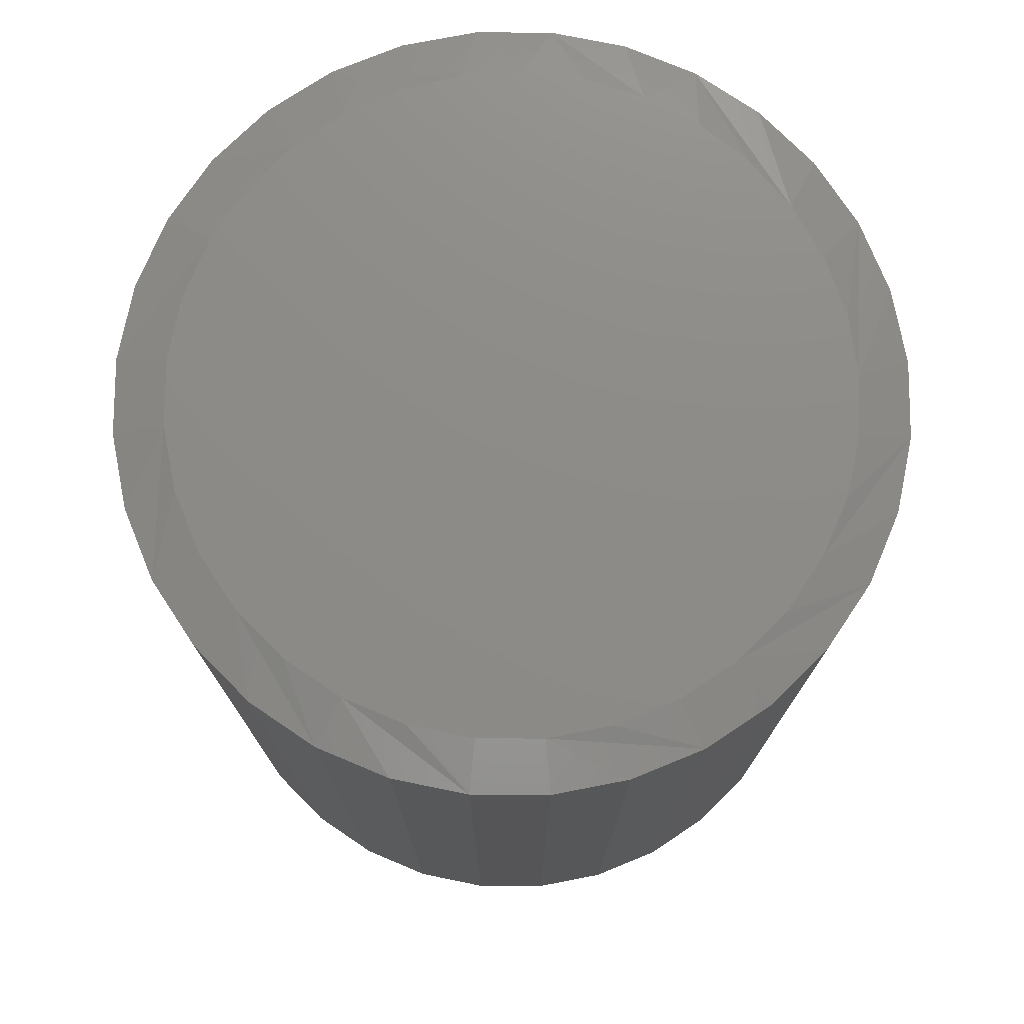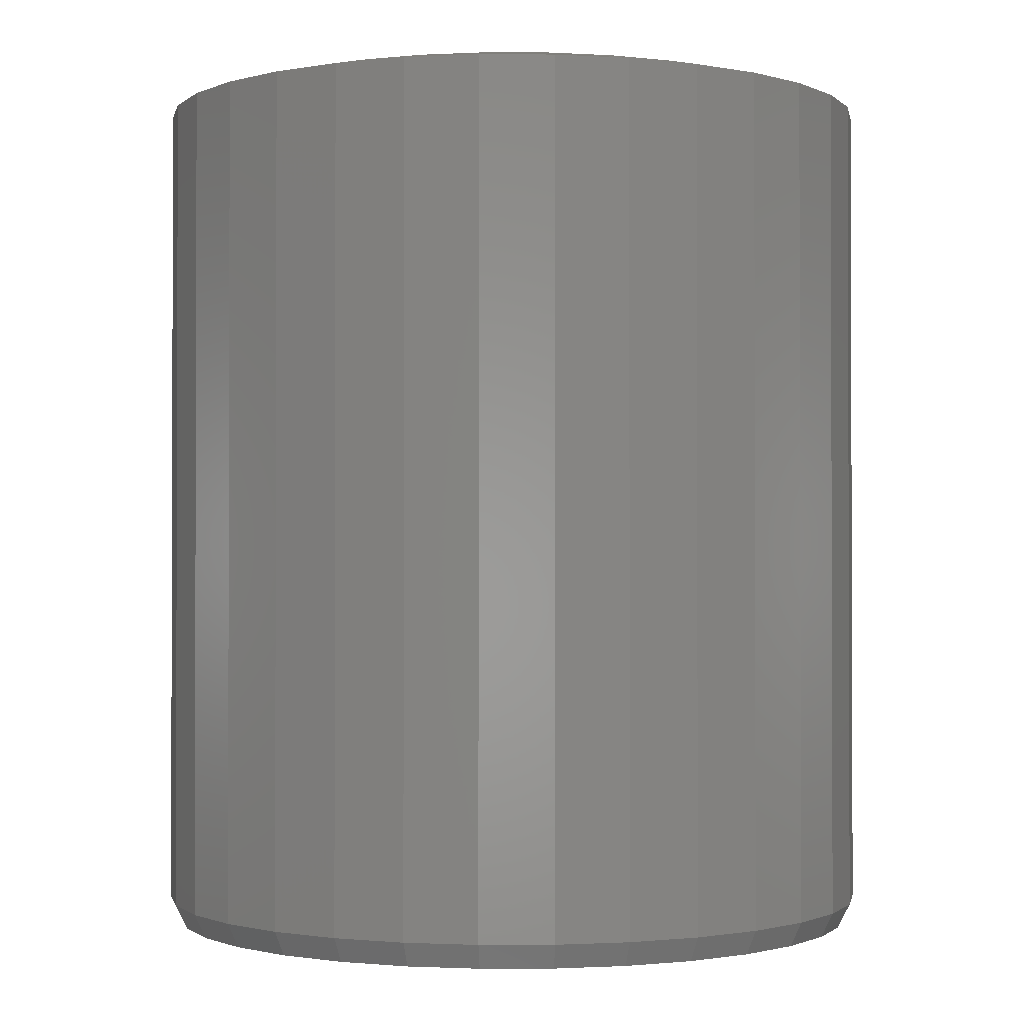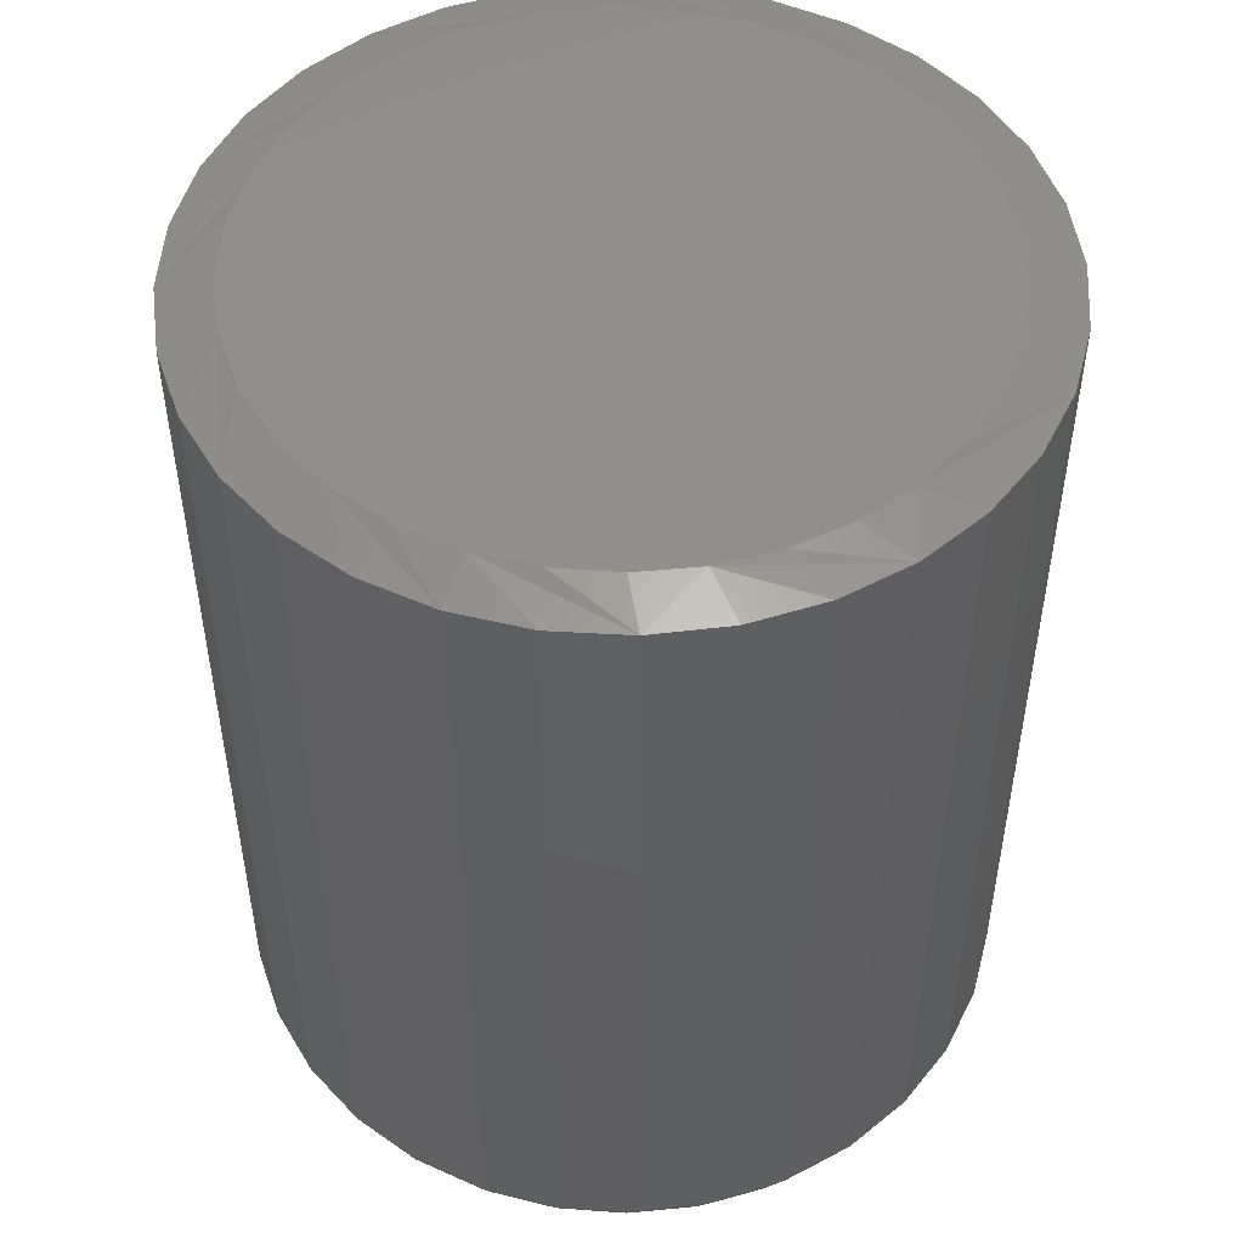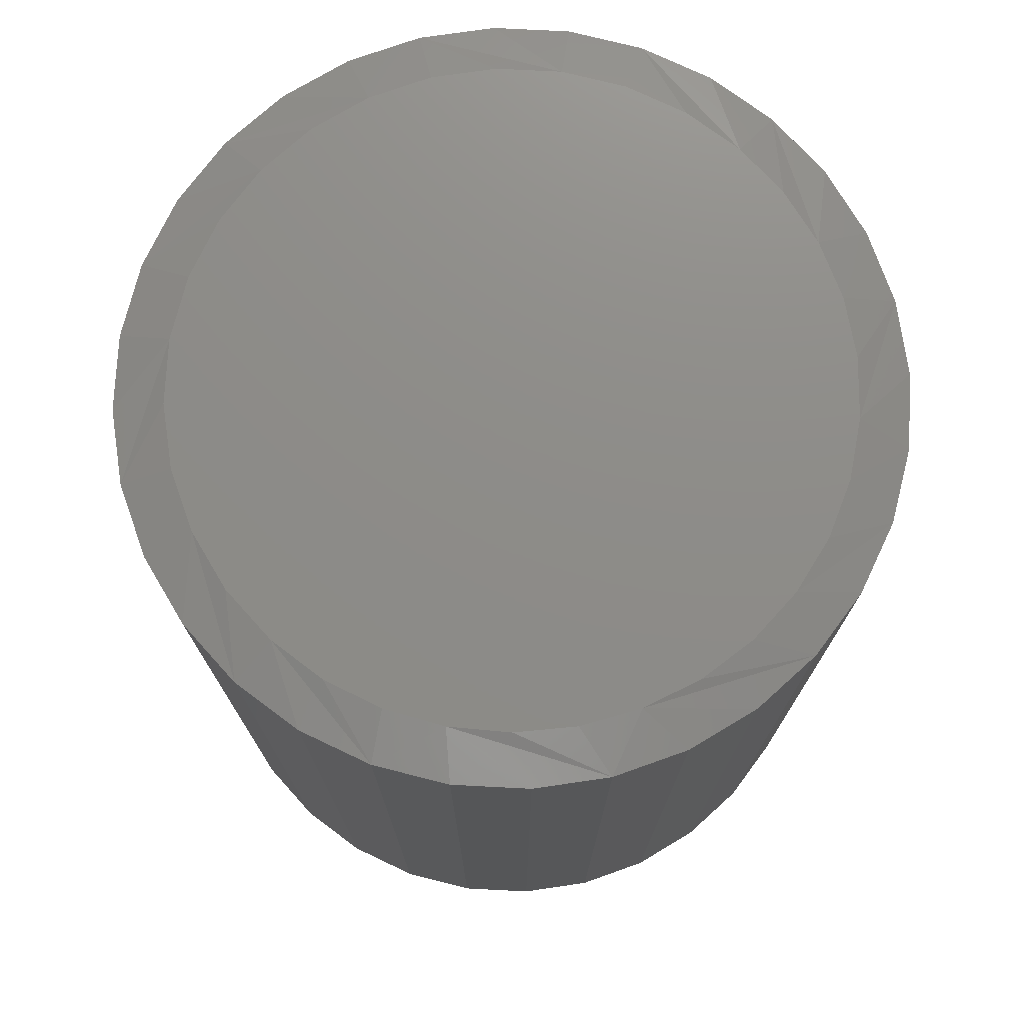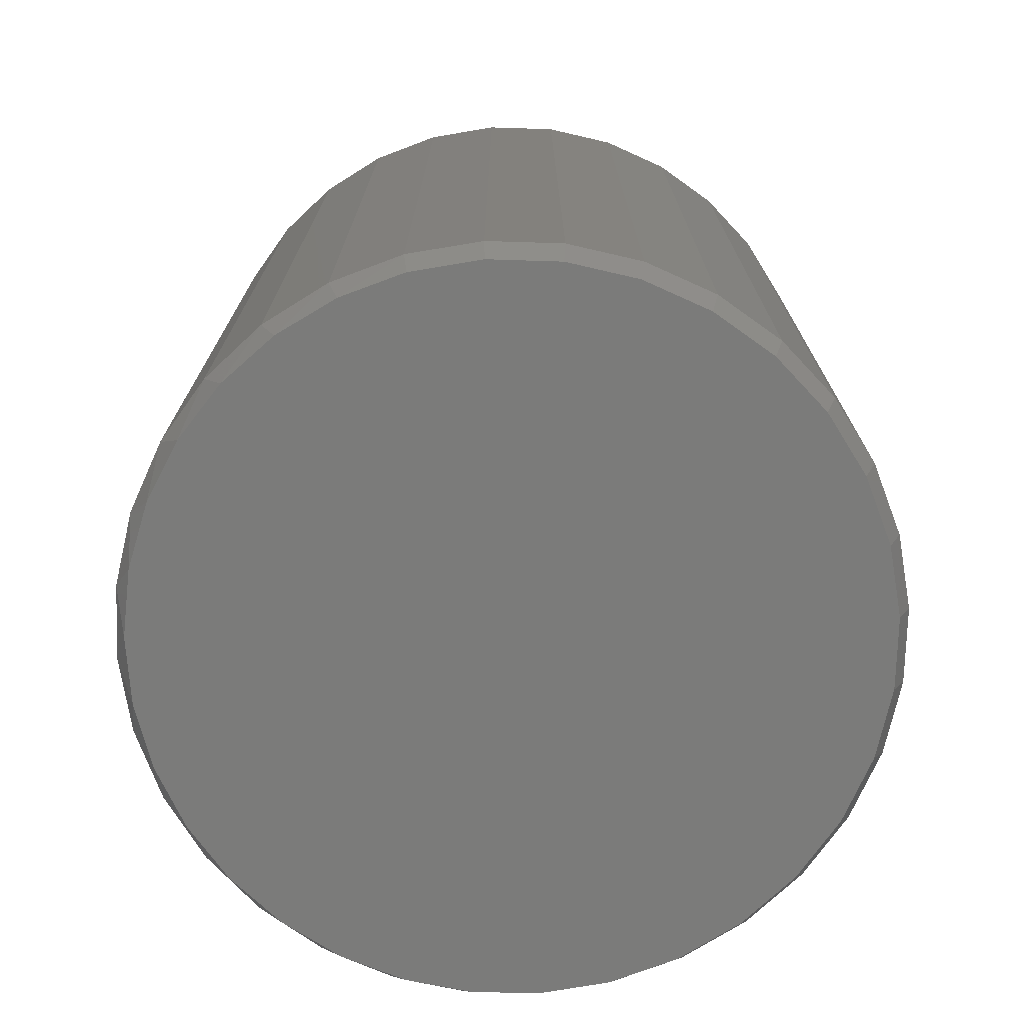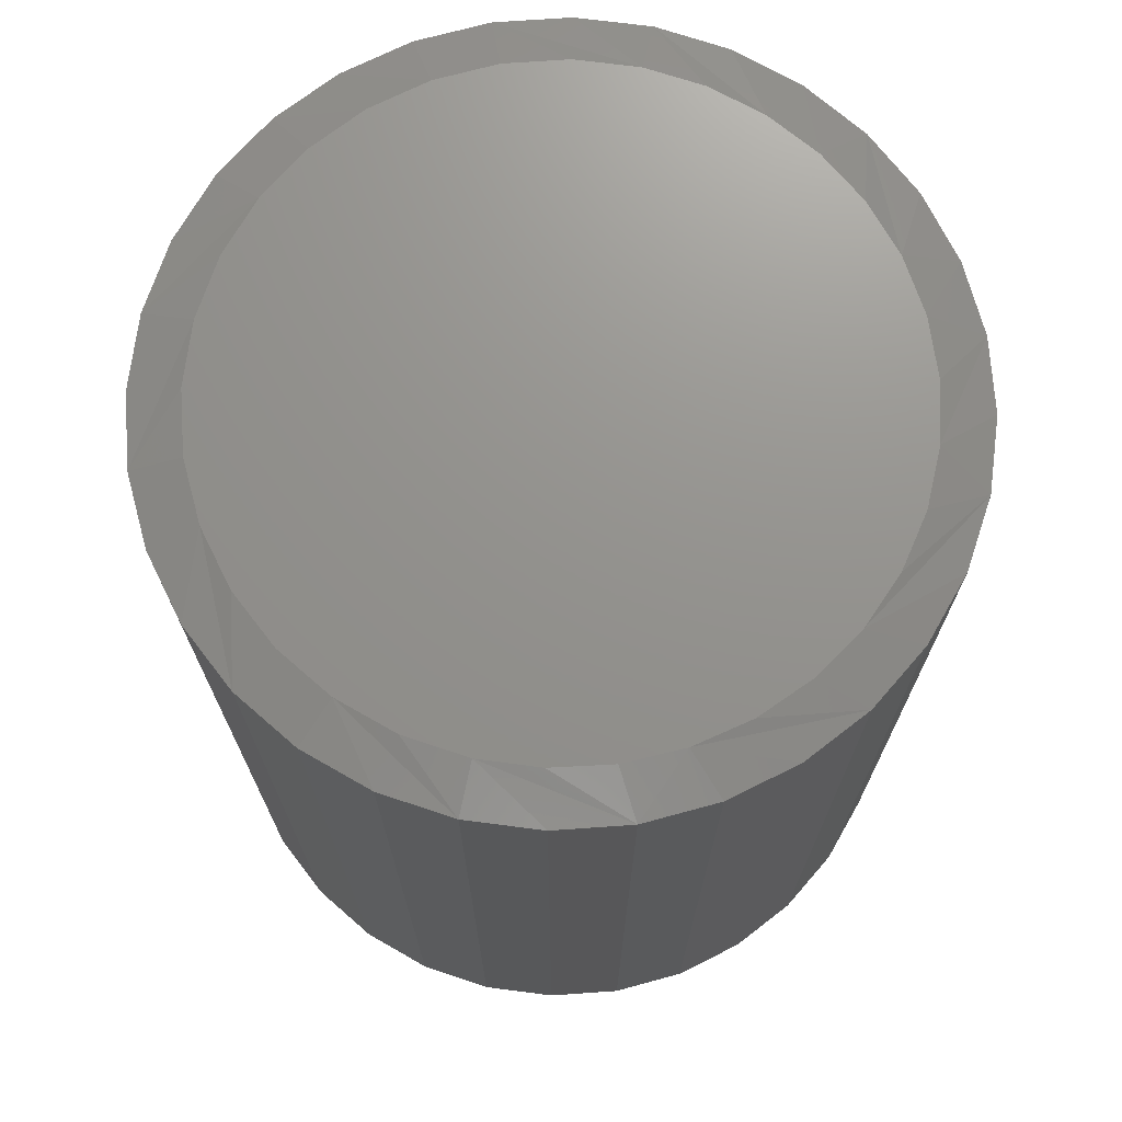
<metadata>
{"format":"stl","ext":"stl","renderer":"f3d","projection":"perspective","resolution":1024,"background":"white","views":[{"elev":75.7,"azim":28.4,"up":"+Z"},{"elev":-1.1,"azim":27.4,"up":"+Z"},{"elev":50.1,"azim":110.5,"up":"+Z"},{"elev":74.9,"azim":132.3,"up":"+Z"},{"elev":-74.1,"azim":-74.9,"up":"+Z"},{"elev":71.7,"azim":102.9,"up":"+Z"}]}
</metadata>
<code>
# stl→obj: 130 verts, 256 faces
v 0.2447 -5.801e-17 0.01562
v 0.2447 -5.801e-17 0.5547
v 0.2402 -0.04621 0.01562
v 0.2402 -0.04621 0.5547
v 0.2267 -0.09064 0.01562
v 0.2267 -0.09064 0.5547
v 0.2048 -0.1316 0.01562
v 0.2048 -0.1316 0.5547
v 0.1754 -0.1675 0.01562
v 0.1754 -0.1675 0.5547
v 0.1395 -0.1969 0.01562
v 0.1395 -0.1969 0.5547
v 0.09853 -0.2188 0.01562
v 0.09853 -0.2188 0.5547
v 0.0541 -0.2323 0.01562
v 0.0541 -0.2323 0.5547
v 0.007895 -0.2368 0.01562
v 0.007895 -0.2368 0.5547
v -0.03831 -0.2323 0.01562
v -0.03831 -0.2323 0.5547
v -0.08274 -0.2188 0.01562
v -0.08274 -0.2188 0.5547
v -0.1237 -0.1969 0.01562
v -0.1237 -0.1969 0.5547
v -0.1596 -0.1675 0.01562
v -0.1596 -0.1675 0.5547
v -0.189 -0.1316 0.01562
v -0.189 -0.1316 0.5547
v -0.2109 -0.09064 0.01562
v -0.2109 -0.09064 0.5547
v -0.2244 -0.04621 0.01562
v -0.2244 -0.04621 0.5547
v -0.2289 2.9e-17 0.01562
v -0.2289 2.9e-17 0.5547
v -0.2244 0.04621 0.01562
v -0.2244 0.04621 0.5547
v -0.2109 0.09064 0.01562
v -0.2109 0.09064 0.5547
v -0.189 0.1316 0.01562
v -0.189 0.1316 0.5547
v -0.1596 0.1675 0.01562
v -0.1596 0.1675 0.5547
v -0.1237 0.1969 0.01562
v -0.1237 0.1969 0.5547
v -0.08274 0.2188 0.01562
v -0.08274 0.2188 0.5547
v -0.03831 0.2323 0.01562
v -0.03831 0.2323 0.5547
v 0.007895 0.2368 0.01562
v 0.007895 0.2368 0.5547
v 0.0541 0.2323 0.01562
v 0.0541 0.2323 0.5547
v 0.09853 0.2188 0.01562
v 0.09853 0.2188 0.5547
v 0.1395 0.1969 0.01562
v 0.1395 0.1969 0.5547
v 0.1754 0.1675 0.01562
v 0.1754 0.1675 0.5547
v 0.2048 0.1316 0.01562
v 0.2048 0.1316 0.5547
v 0.2267 0.09064 0.01562
v 0.2267 0.09064 0.5547
v 0.2402 0.04621 0.01562
v 0.2402 0.04621 0.5547
v -0.05478 0.2203 0
v -0.01324 0.2281 0
v 0.02903 0.2281 0
v 0.07057 0.2203 0
v 0.05258 -0.2246 0
v -0.03679 -0.2246 0
v 0.09554 -0.2116 0
v 0.007895 -0.229 0
v -0.07975 -0.2116 0
v -0.1193 -0.1904 0
v 0.1351 -0.1904 0
v -0.1541 -0.1619 0
v 0.1698 -0.1619 0
v -0.1825 -0.1272 0
v 0.1983 -0.1272 0
v -0.2037 -0.08765 0
v 0.2195 -0.08765 0
v -0.2167 -0.04468 0
v 0.2325 -0.04468 0
v -0.2211 -1.482e-06 0
v 0.2369 -2.416e-16 0
v -0.2172 0.04208 0
v 0.233 0.04208 0
v -0.2057 0.08273 0
v 0.2215 0.08274 0
v -0.1868 0.1206 0
v 0.2026 0.1206 0
v -0.1614 0.1543 0
v 0.1771 0.1543 0
v -0.1301 0.1828 0
v 0.1459 0.1828 0
v -0.09419 0.205 0
v 0.11 0.205 0
v 0.02686 0.2047 0.5625
v -0.01108 0.2047 0.5625
v -0.04837 0.1977 0.5625
v 0.06416 0.1977 0.5625
v 0.08657 -0.1899 0.5625
v -0.03221 -0.2016 0.5625
v 0.048 -0.2016 0.5625
v 0.007895 -0.2056 0.5625
v 0.09953 0.184 0.5625
v -0.08375 0.184 0.5625
v 0.1318 0.1641 0.5625
v -0.116 0.1641 0.5625
v 0.1598 0.1385 0.5625
v -0.144 0.1385 0.5625
v 0.1827 0.1082 0.5625
v -0.1669 0.1082 0.5625
v 0.1996 0.07427 0.5625
v -0.1838 0.07427 0.5625
v 0.21 0.03778 0.5625
v -0.1942 0.03777 0.5625
v 0.2135 1.648e-16 0.5625
v -0.1977 -3.432e-06 0.5625
v 0.2095 -0.04011 0.5625
v -0.1937 -0.04011 0.5625
v 0.1978 -0.07868 0.5625
v -0.182 -0.07868 0.5625
v 0.1788 -0.1142 0.5625
v -0.163 -0.1142 0.5625
v 0.1533 -0.1454 0.5625
v -0.1375 -0.1454 0.5625
v 0.1221 -0.1709 0.5625
v -0.1063 -0.1709 0.5625
v -0.07078 -0.1899 0.5625
f 1 2 3
f 3 2 4
f 3 4 5
f 5 4 6
f 5 6 7
f 7 6 8
f 7 8 9
f 9 8 10
f 9 10 11
f 11 10 12
f 11 12 13
f 13 12 14
f 13 14 15
f 15 14 16
f 15 16 17
f 17 16 18
f 17 18 19
f 19 18 20
f 19 20 21
f 21 20 22
f 21 22 23
f 23 22 24
f 23 24 25
f 25 24 26
f 25 26 27
f 27 26 28
f 27 28 29
f 29 28 30
f 29 30 31
f 31 30 32
f 31 32 33
f 33 32 34
f 33 34 35
f 35 34 36
f 35 36 37
f 37 36 38
f 37 38 39
f 39 38 40
f 39 40 41
f 41 40 42
f 41 42 43
f 43 42 44
f 43 44 45
f 45 44 46
f 45 46 47
f 47 46 48
f 47 48 49
f 49 48 50
f 49 50 51
f 51 50 52
f 51 52 53
f 53 52 54
f 53 54 55
f 55 54 56
f 55 56 57
f 57 56 58
f 57 58 59
f 59 58 60
f 59 60 61
f 61 60 62
f 61 62 63
f 63 62 64
f 63 64 1
f 1 64 2
f 65 66 67
f 68 65 67
f 69 70 71
f 72 70 69
f 70 73 71
f 71 73 74
f 71 74 75
f 75 74 76
f 75 76 77
f 77 76 78
f 77 78 79
f 79 78 80
f 79 80 81
f 81 80 82
f 81 82 83
f 83 82 84
f 83 84 85
f 85 84 86
f 85 86 87
f 87 86 88
f 87 88 89
f 89 88 90
f 89 90 91
f 91 90 92
f 91 92 93
f 93 92 94
f 93 94 95
f 95 94 96
f 95 96 97
f 97 96 65
f 97 65 68
f 89 61 63
f 91 59 61
f 91 61 89
f 93 57 59
f 93 59 91
f 95 55 57
f 95 57 93
f 97 53 55
f 97 55 95
f 68 51 53
f 68 53 97
f 67 49 51
f 67 51 68
f 47 66 65
f 47 49 66
f 66 49 67
f 45 65 96
f 45 47 65
f 43 96 94
f 43 45 96
f 41 94 92
f 41 43 94
f 92 90 39
f 39 41 92
f 90 88 37
f 37 39 90
f 35 37 88
f 1 85 63
f 63 85 87
f 63 87 89
f 84 33 86
f 86 33 35
f 86 35 88
f 85 1 83
f 83 1 3
f 83 3 81
f 81 3 5
f 81 5 79
f 79 5 7
f 79 7 77
f 77 7 9
f 77 9 75
f 75 9 11
f 75 11 71
f 71 11 13
f 71 13 69
f 69 13 15
f 69 15 72
f 72 15 17
f 72 17 70
f 70 17 19
f 70 19 73
f 73 19 21
f 73 21 74
f 74 21 23
f 74 23 76
f 76 23 25
f 76 25 78
f 78 25 27
f 78 27 80
f 80 27 29
f 80 29 82
f 82 29 31
f 82 31 84
f 84 31 33
f 98 99 100
f 98 100 101
f 102 103 104
f 104 103 105
f 101 100 106
f 106 100 107
f 106 107 108
f 108 107 109
f 108 109 110
f 110 109 111
f 110 111 112
f 112 111 113
f 112 113 114
f 114 113 115
f 114 115 116
f 116 115 117
f 116 117 118
f 118 117 119
f 118 119 120
f 120 119 121
f 120 121 122
f 122 121 123
f 122 123 124
f 124 123 125
f 124 125 126
f 126 125 127
f 126 127 128
f 128 127 129
f 128 129 102
f 102 129 130
f 102 130 103
f 26 24 125
f 121 30 123
f 20 18 130
f 127 24 129
f 127 125 24
f 10 8 128
f 104 14 102
f 104 105 14
f 126 8 124
f 126 128 8
f 103 130 18
f 105 103 18
f 105 18 16
f 16 14 105
f 119 34 32
f 119 32 30
f 119 30 121
f 2 118 120
f 2 120 122
f 2 122 4
f 26 125 28
f 28 125 123
f 28 123 30
f 20 130 22
f 22 130 129
f 22 129 24
f 10 128 12
f 12 128 102
f 12 102 14
f 4 122 6
f 6 122 124
f 6 124 8
f 58 56 112
f 60 58 112
f 112 62 60
f 114 62 112
f 62 114 116
f 52 50 106
f 54 52 106
f 106 56 54
f 108 56 106
f 56 108 110
f 110 112 56
f 48 46 99
f 99 50 48
f 98 50 99
f 42 40 109
f 109 44 42
f 107 44 109
f 107 46 44
f 100 46 107
f 100 99 46
f 115 38 36
f 113 38 115
f 113 40 38
f 111 40 113
f 111 109 40
f 101 106 50
f 98 101 50
f 118 2 64
f 118 64 62
f 118 62 116
f 34 119 117
f 34 117 115
f 34 115 36

</code>
